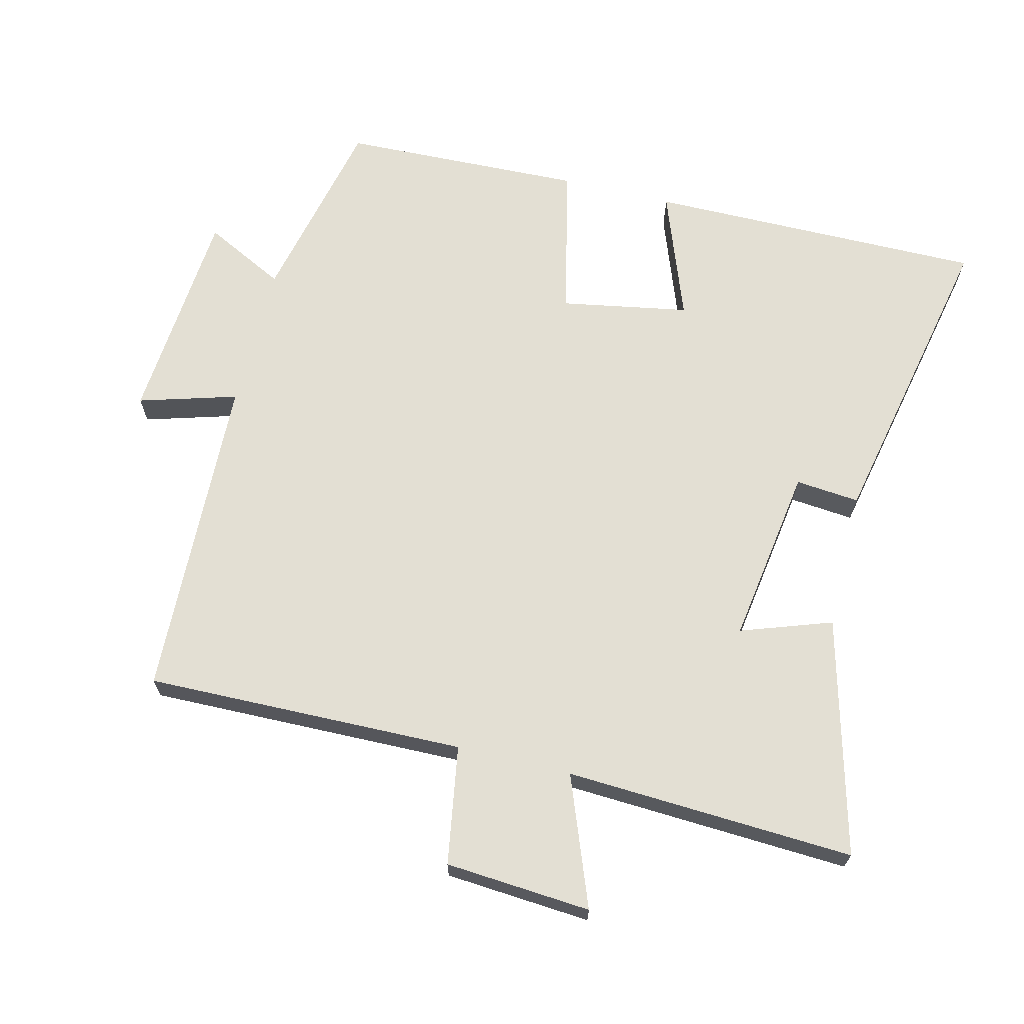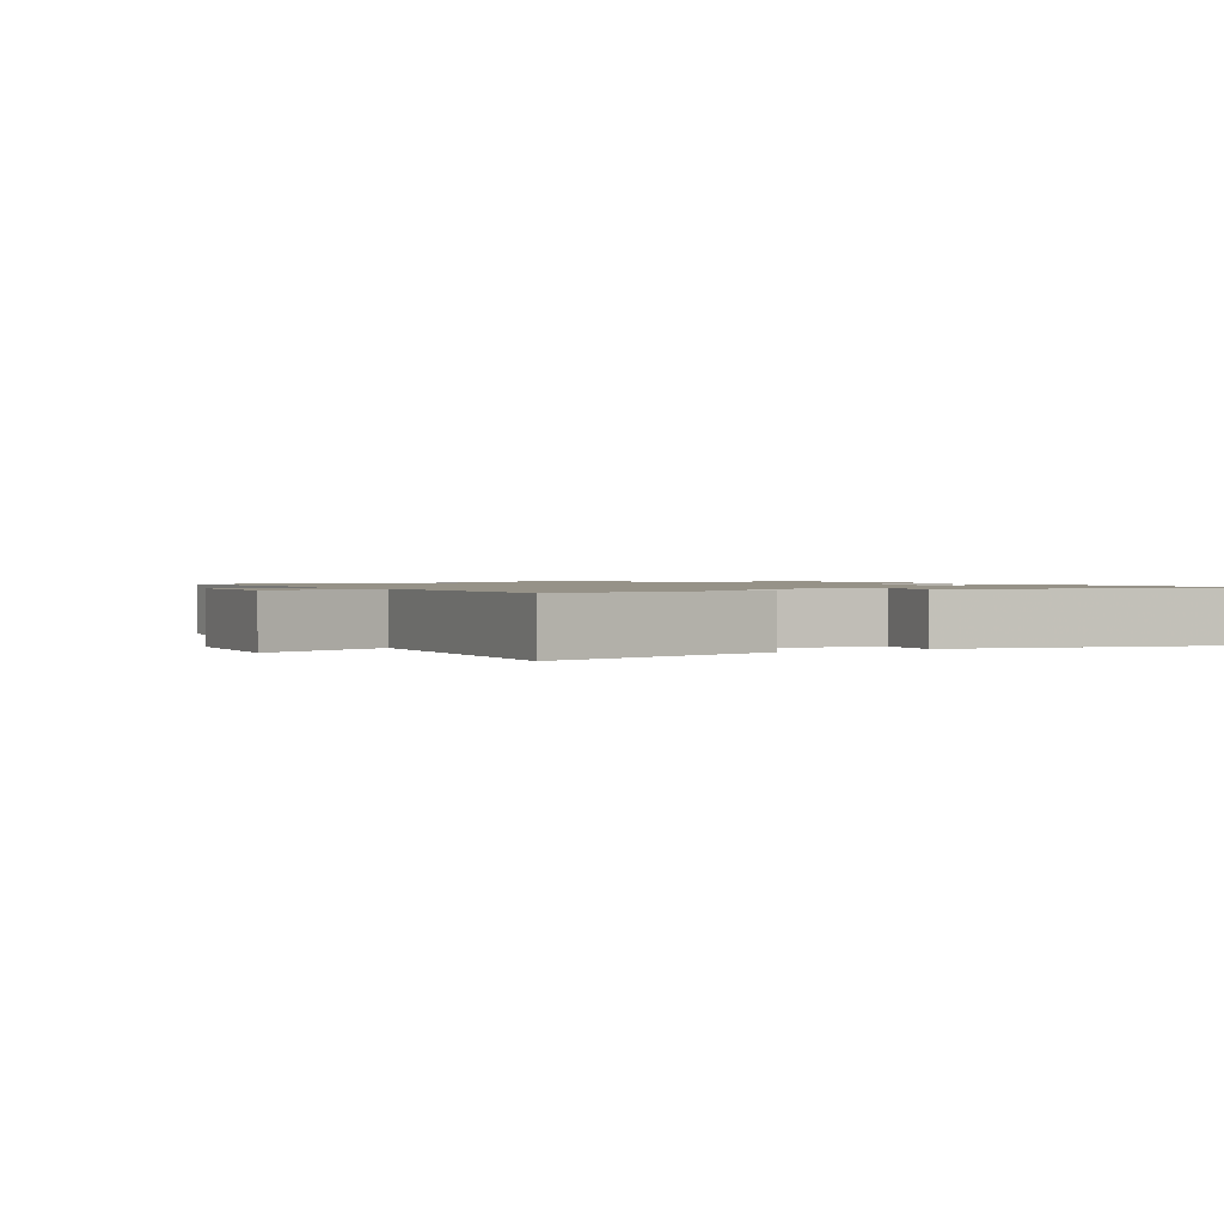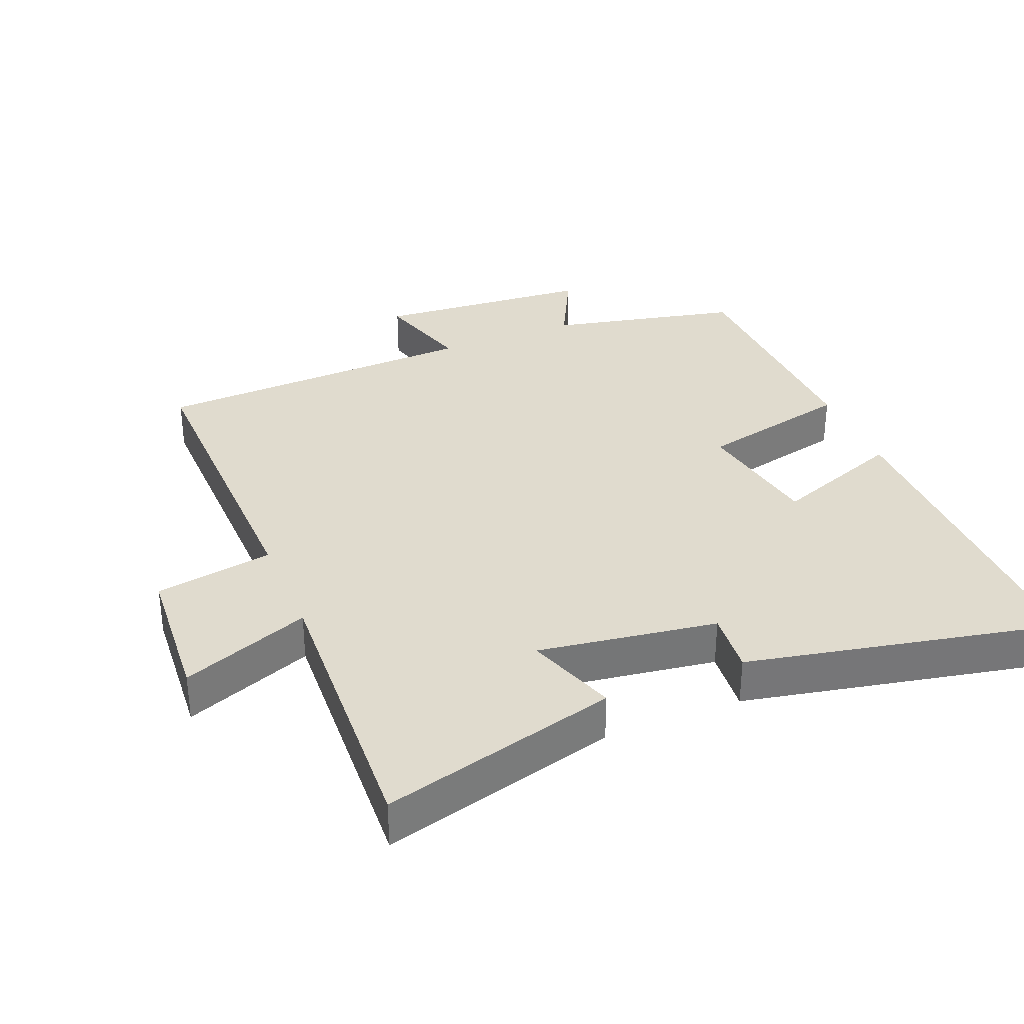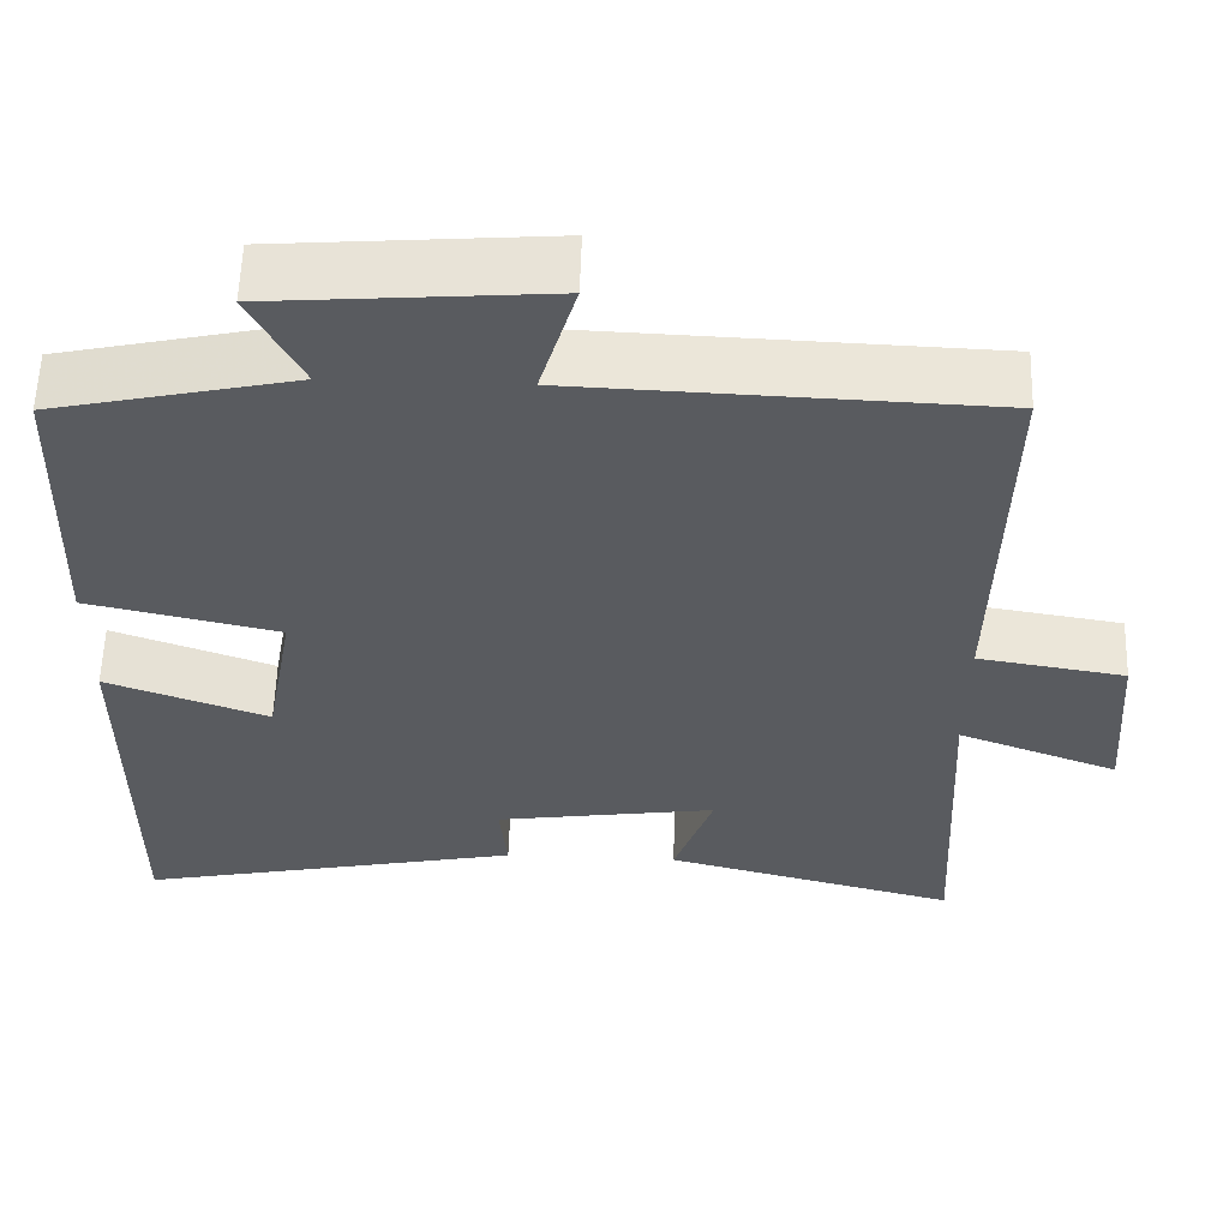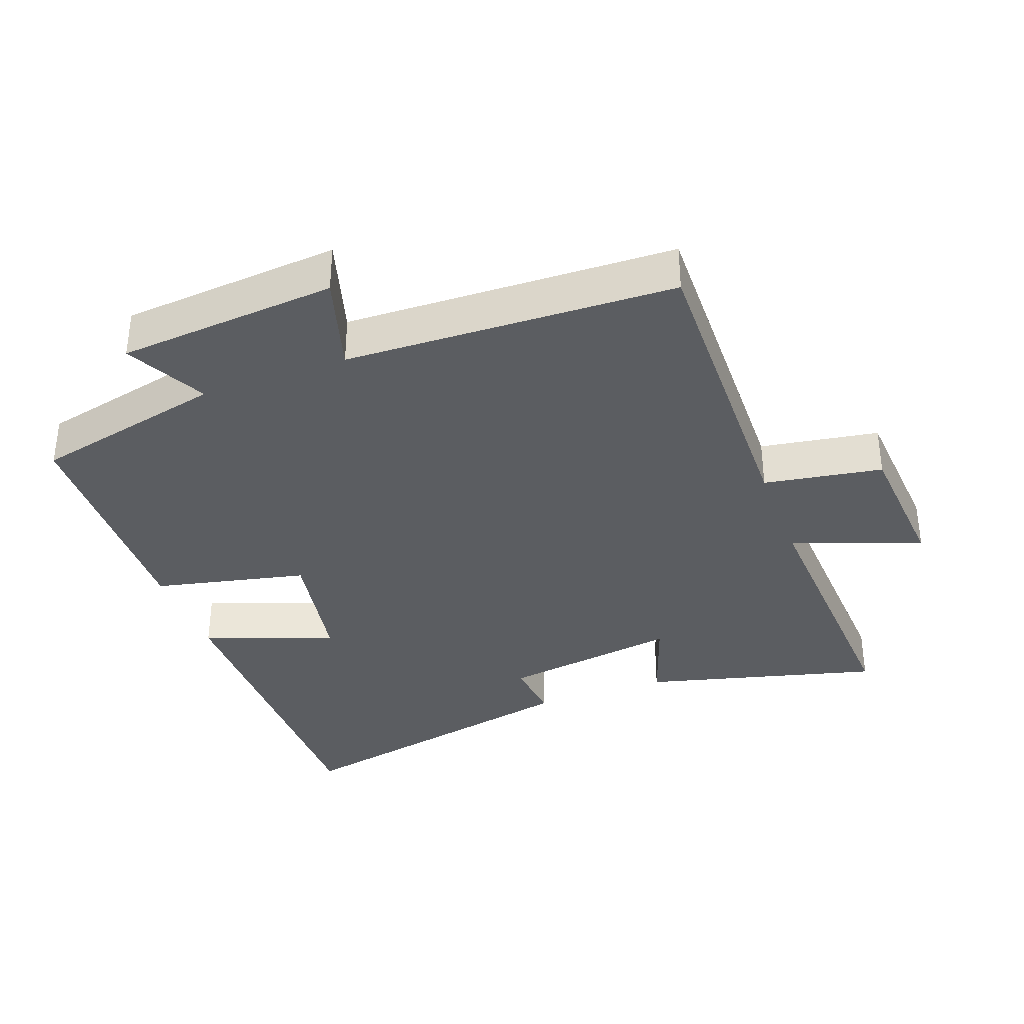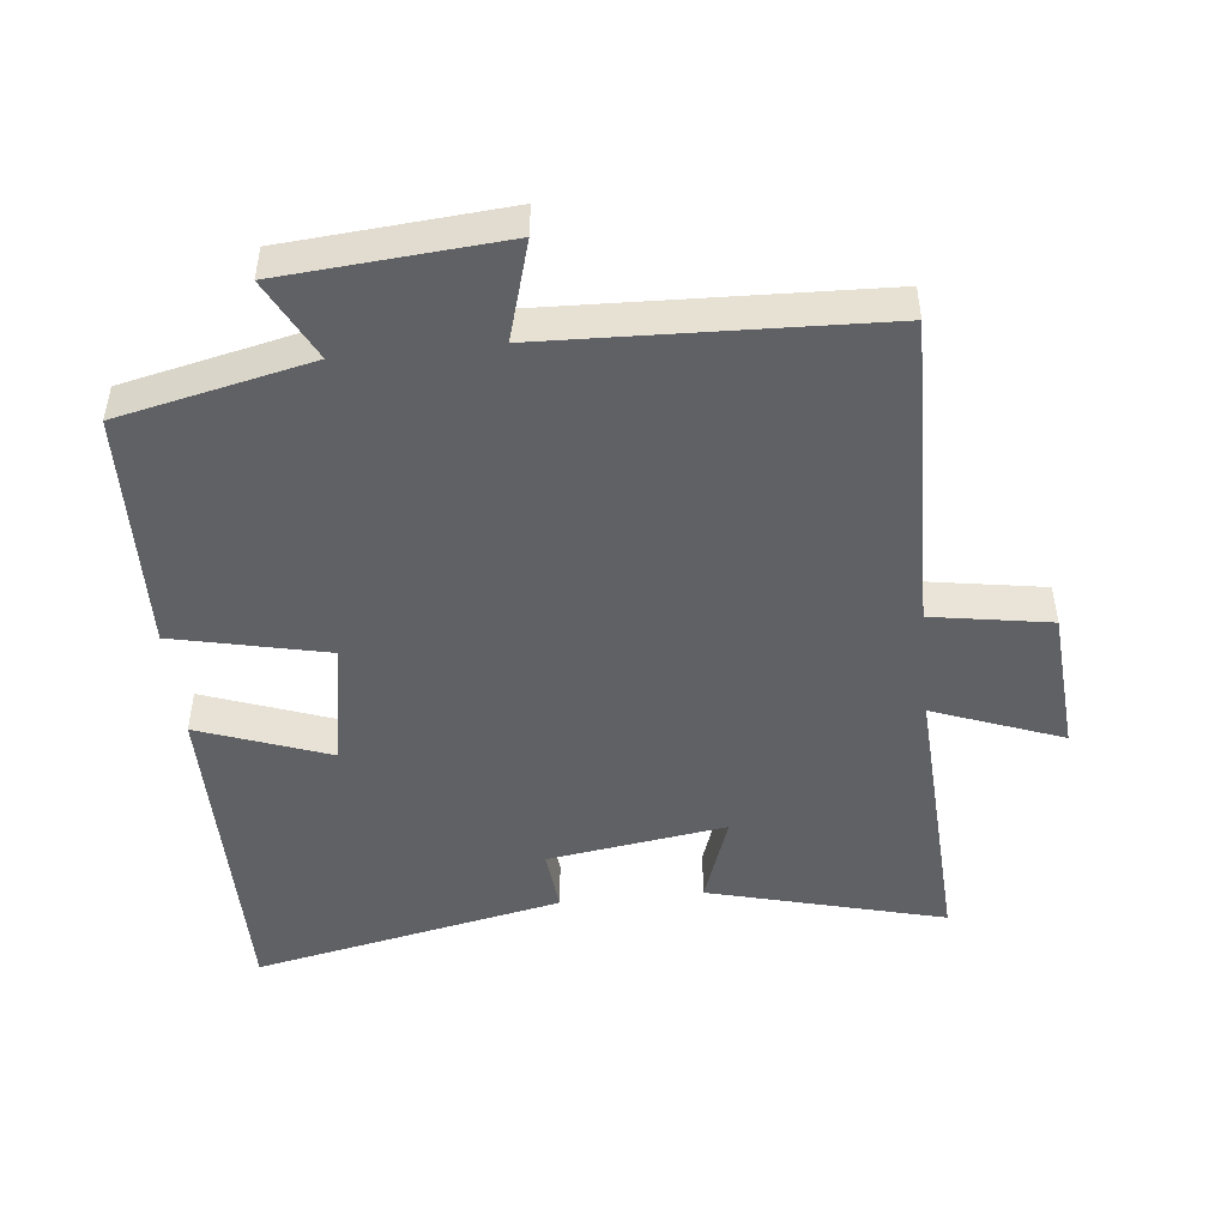
<metadata>
{"format":"obj","ext":"obj","renderer":"f3d","projection":"perspective","resolution":1024,"background":"white","views":[{"elev":66.9,"azim":103.8,"up":"+Y"},{"elev":1.2,"azim":151.2,"up":"+Y"},{"elev":33.6,"azim":157.6,"up":"+Y"},{"elev":57.8,"azim":1.8,"up":"+Z"},{"elev":-35.5,"azim":20.4,"up":"+Y"},{"elev":-47.9,"azim":6.0,"up":"+Y"}]}
</metadata>
<code>
v -0.488 0.07 0.436
v -0.202 0.07 0.5
v -0.263 0.07 0.62
v 0.063 0.07 0.646
v 0.02 0.07 0.5
v 0.509 0.07 0.482
v 0.5 0.07 0.008
v 0.676 0.07 -0.021
v 0.692 0.07 -0.237
v 0.5 0.07 -0.164
v 0.522 0.07 -0.592
v 0.171 0.07 -0.5
v 0.218 0.07 -0.365
v -0.048 0.07 -0.405
v -0.039 0.07 -0.5
v -0.502 0.07 -0.597
v -0.5 0.07 -0.095
v -0.306 0.07 -0.166
v -0.272 0.07 0.024
v -0.5 0.07 0.075
v -0.488 0 0.436
v -0.202 0 0.5
v -0.263 0 0.62
v 0.063 0 0.646
v 0.02 0 0.5
v 0.509 0 0.482
v 0.5 0 0.008
v 0.676 0 -0.021
v 0.692 0 -0.237
v 0.5 0 -0.164
v 0.522 0 -0.592
v 0.171 0 -0.5
v 0.218 0 -0.365
v -0.048 0 -0.405
v -0.039 0 -0.5
v -0.502 0 -0.597
v -0.5 0 -0.095
v -0.306 0 -0.166
v -0.272 0 0.024
v -0.5 0 0.075
f 19 20 1 2
f 16 17 18
f 15 16 18
f 14 15 18
f 13 14 18 19
f 10 11 12 13
f 10 13 19 2
f 7 8 9 10
f 5 6 7
f 10 2 3
f 7 10 3
f 5 7 3
f 3 4 5
f 22 21 40 39
f 38 37 36
f 38 36 35
f 38 35 34
f 39 38 34 33
f 33 32 31 30
f 22 39 33 30
f 30 29 28 27
f 27 26 25
f 23 22 30
f 23 30 27
f 23 27 25
f 25 24 23
f 1 21 22 2
f 2 22 23 3
f 3 23 24 4
f 4 24 25 5
f 5 25 26 6
f 6 26 27 7
f 7 27 28 8
f 8 28 29 9
f 9 29 30 10
f 10 30 31 11
f 11 31 32 12
f 12 32 33 13
f 13 33 34 14
f 14 34 35 15
f 15 35 36 16
f 16 36 37 17
f 17 37 38 18
f 18 38 39 19
f 19 39 40 20
f 20 40 21 1

</code>
